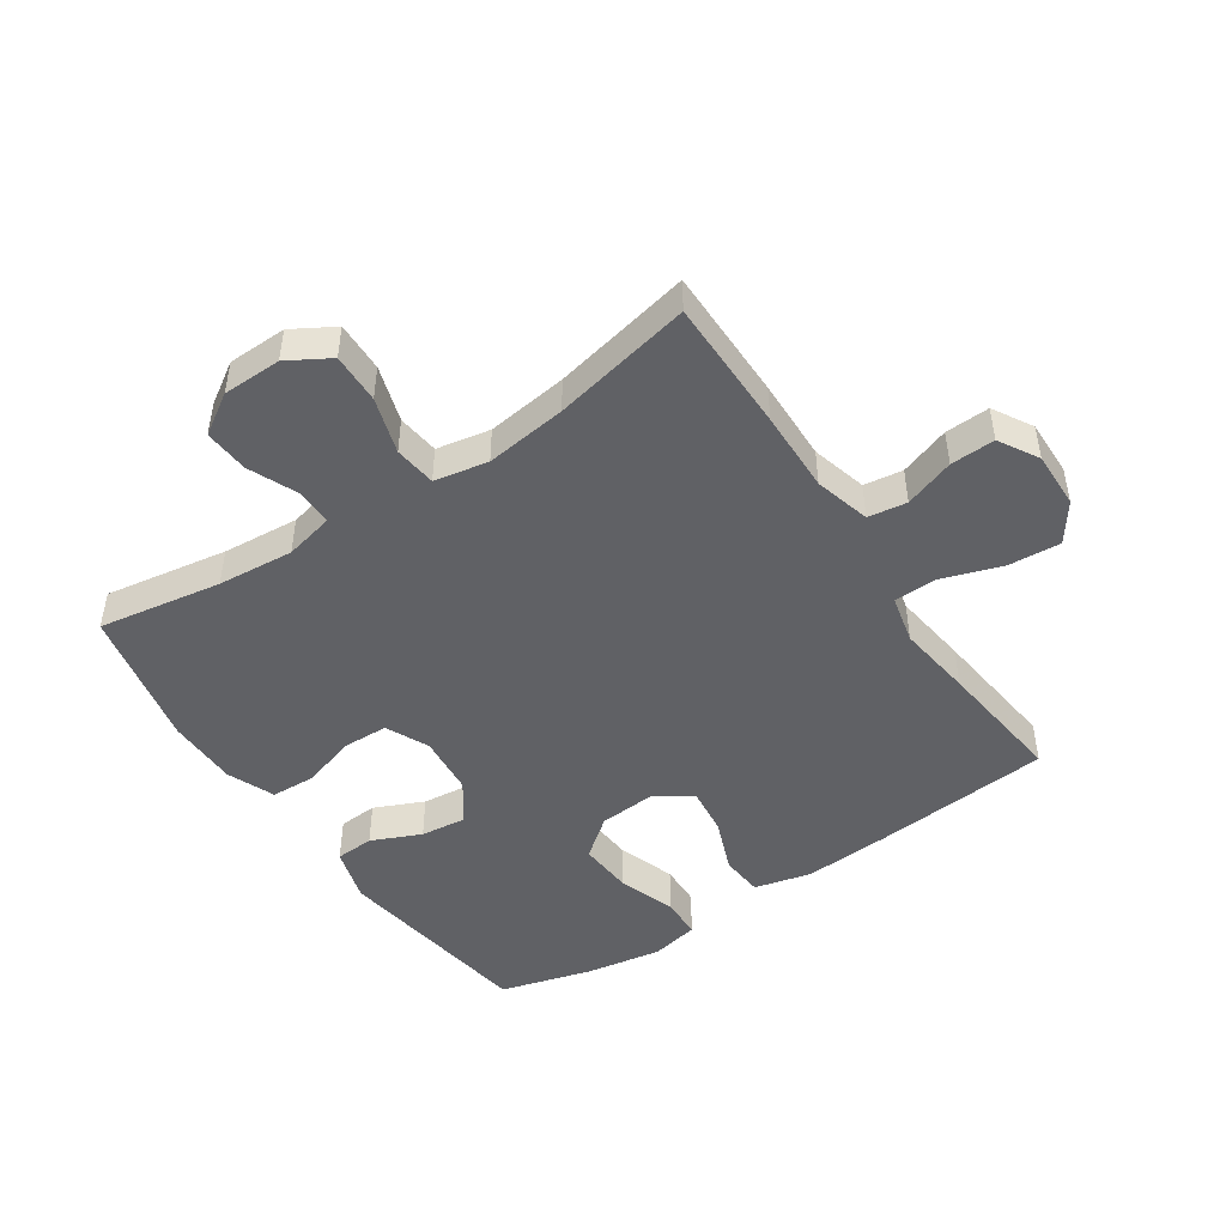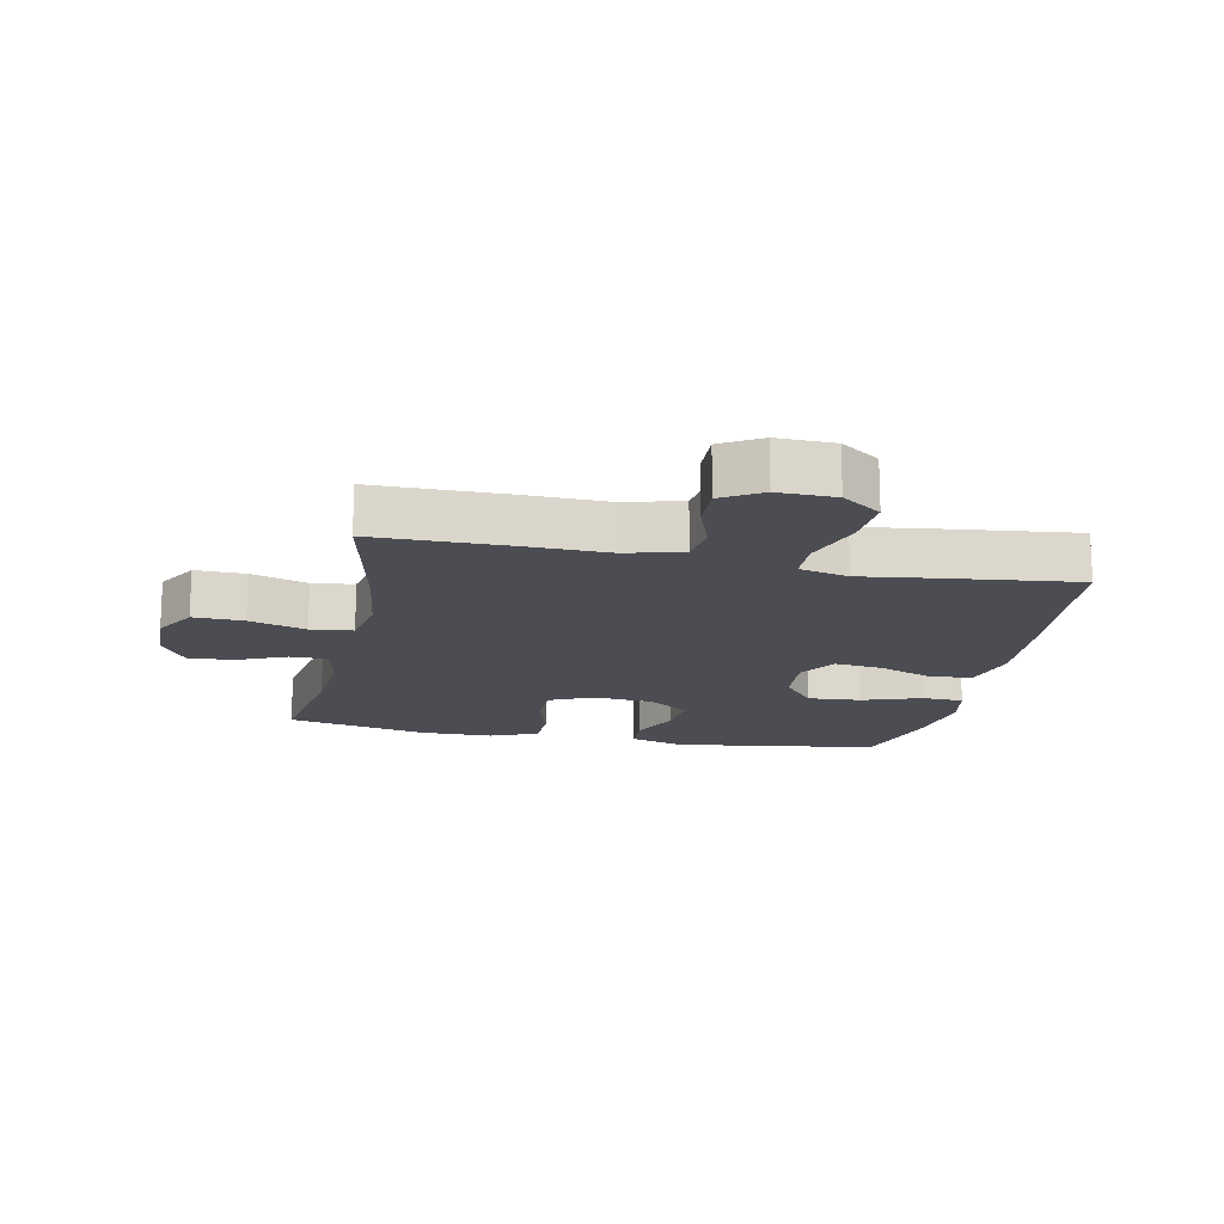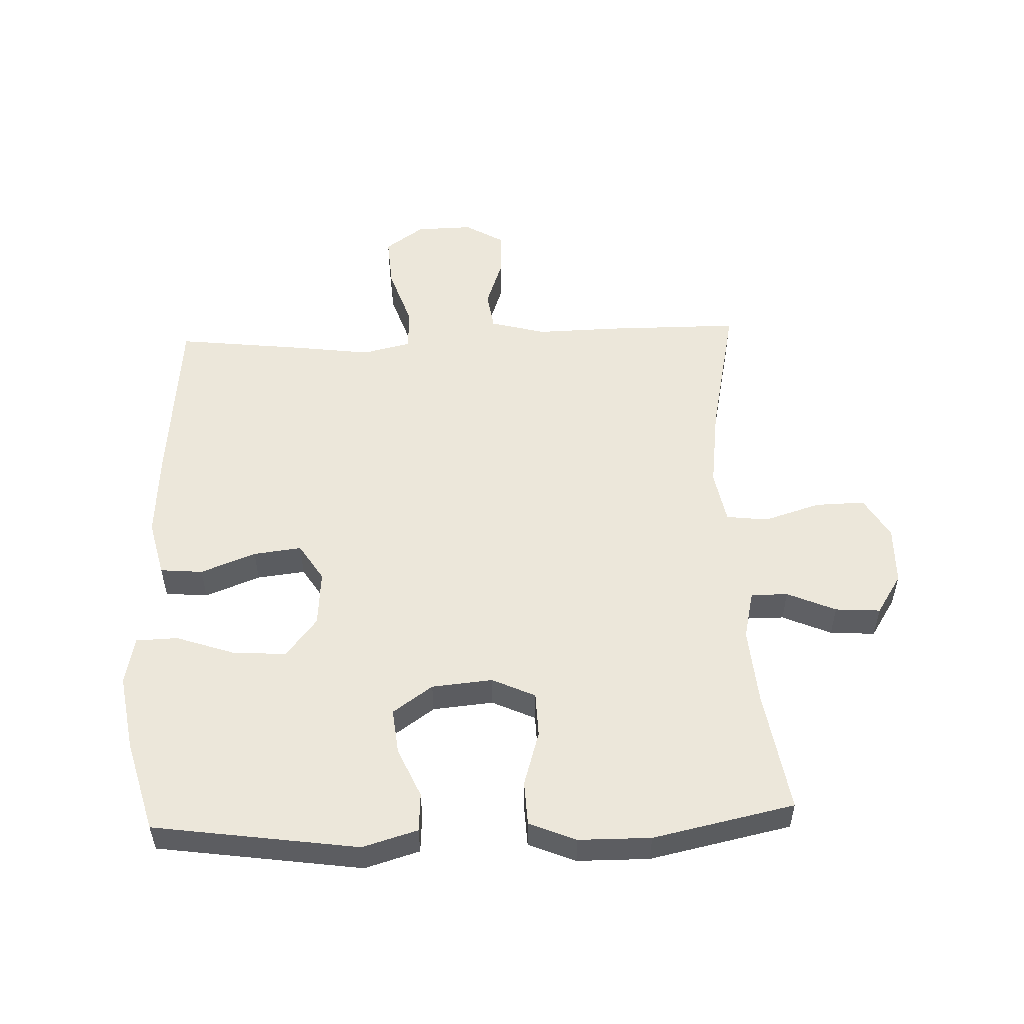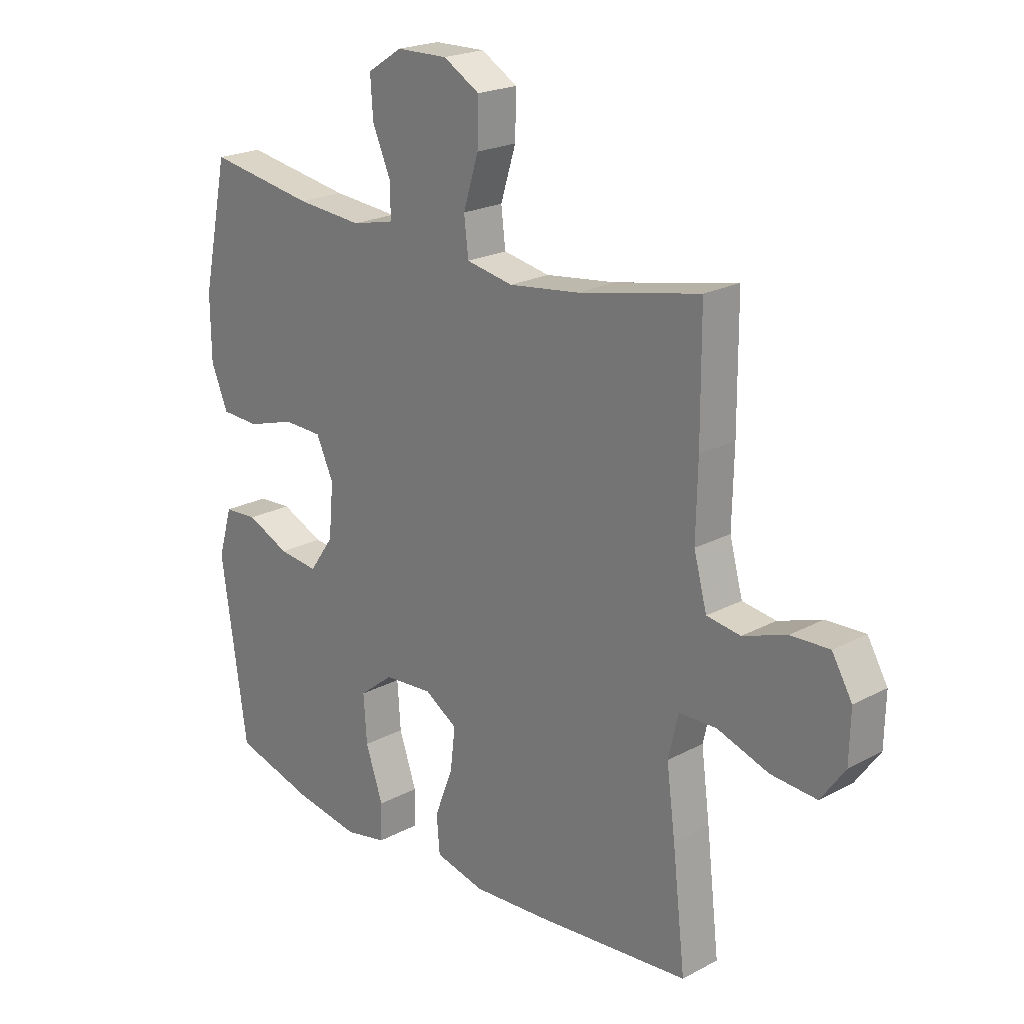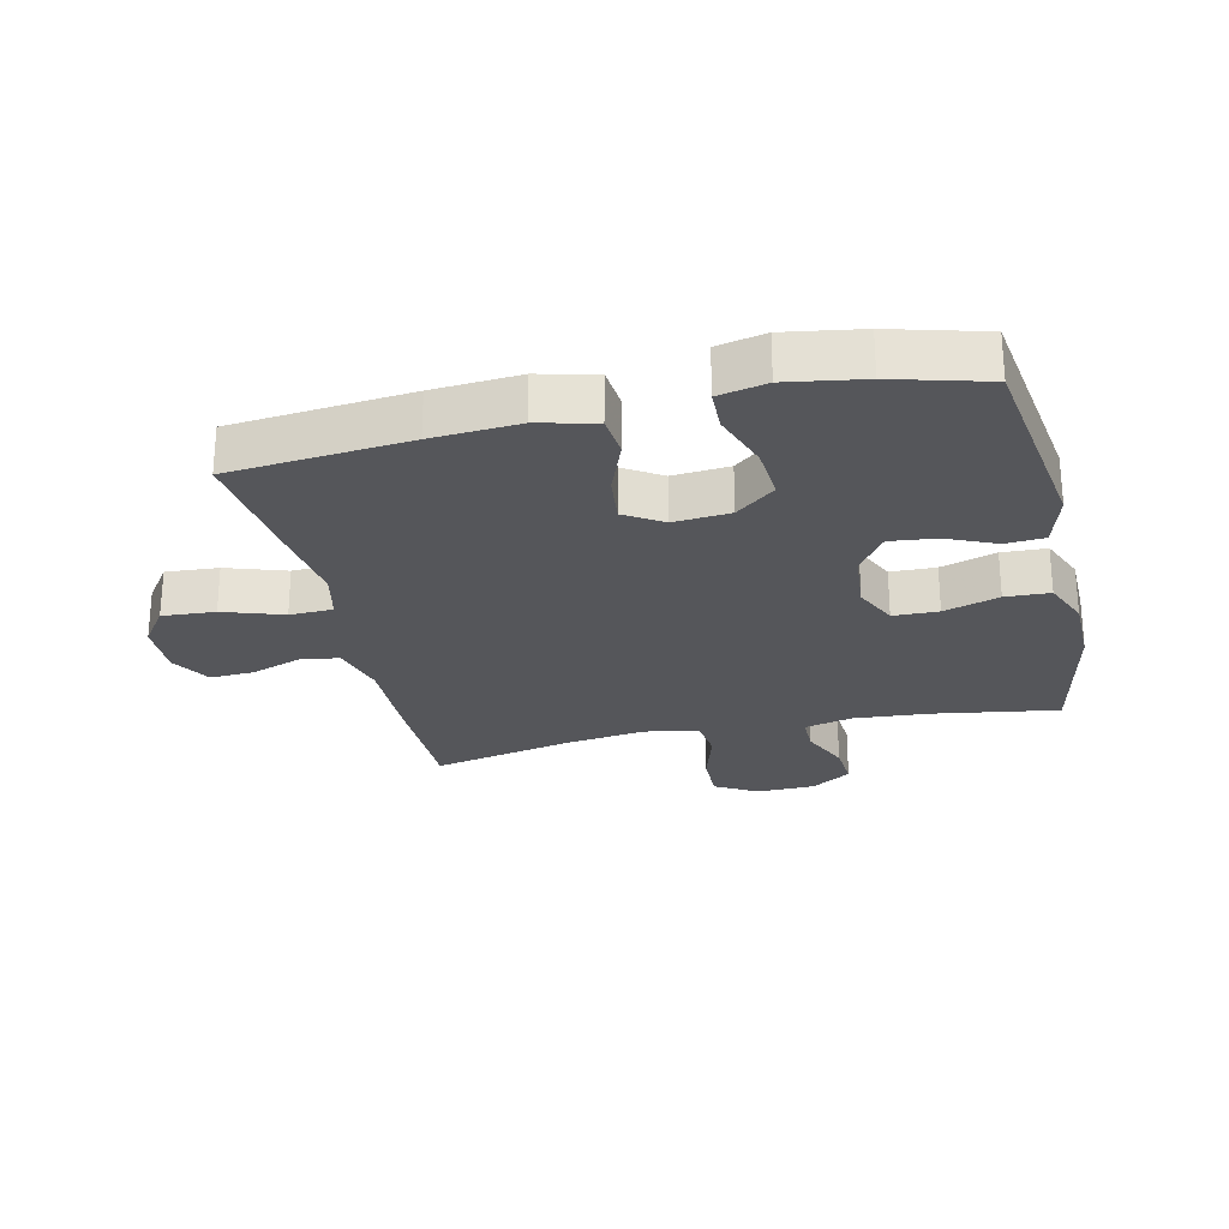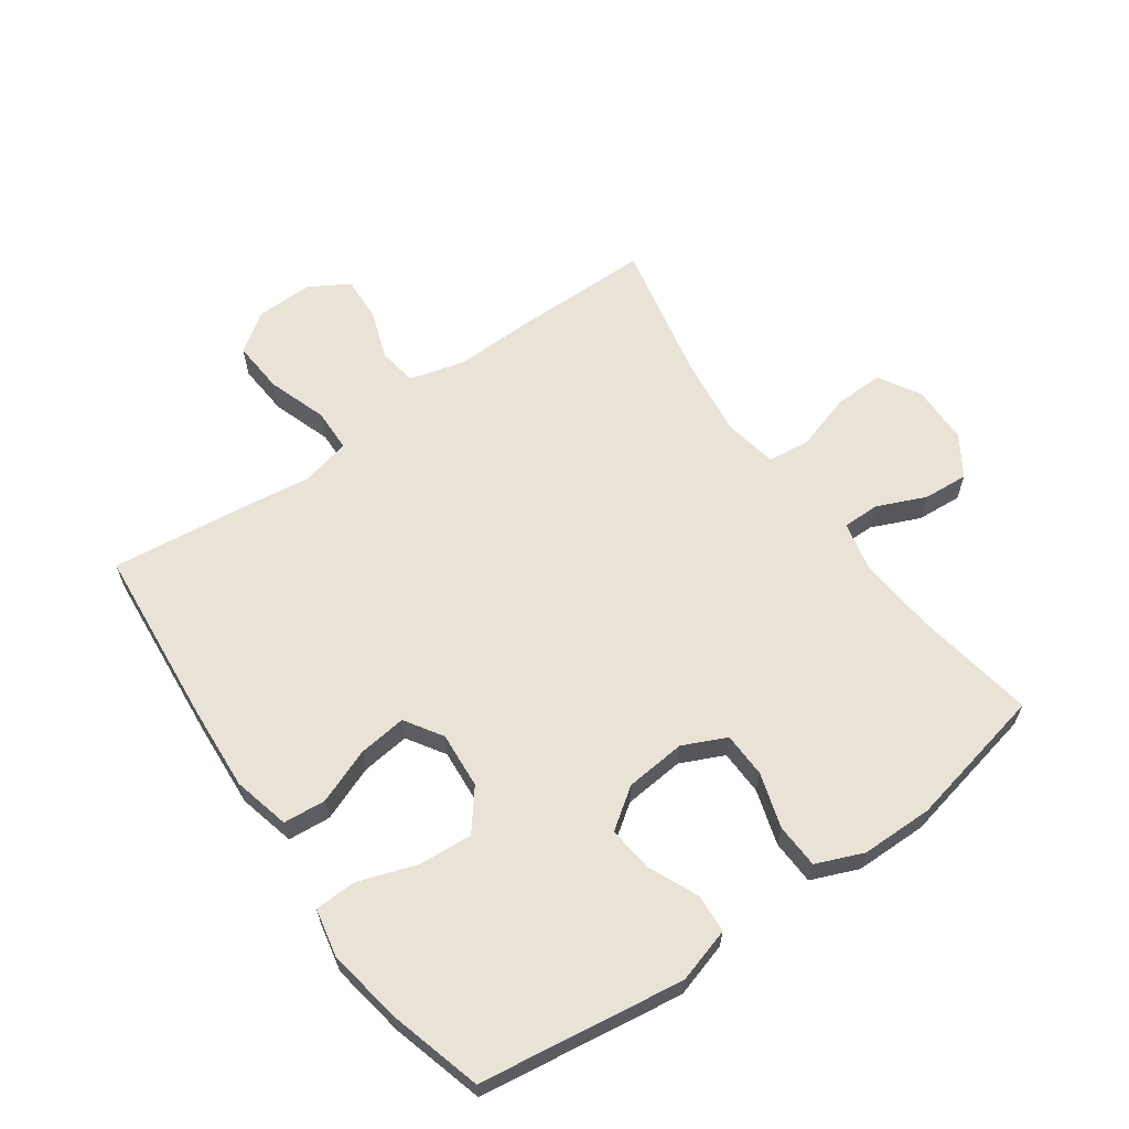
<metadata>
{"format":"obj","ext":"obj","renderer":"f3d","projection":"perspective","resolution":1024,"background":"white","views":[{"elev":-47.3,"azim":33.8,"up":"+Y"},{"elev":-16.3,"azim":78.4,"up":"+Y"},{"elev":53.2,"azim":-92.2,"up":"+Y"},{"elev":21.6,"azim":46.8,"up":"+Z"},{"elev":-25.8,"azim":-166.9,"up":"+Y"},{"elev":62.5,"azim":-125.3,"up":"+Y"}]}
</metadata>
<code>
v 0.5 0.07 0.5
v 0.501 0.07 0.286
v 0.498 0.07 0.154
v 0.522 0.07 0.065
v 0.584 0.07 0.056
v 0.664 0.07 0.084
v 0.735 0.07 0.087
v 0.772 0.07 0.024
v 0.77 0.07 -0.067
v 0.726 0.07 -0.129
v 0.642 0.07 -0.123
v 0.547 0.07 -0.091
v 0.478 0.07 -0.093
v 0.46 0.07 -0.171
v 0.476 0.07 -0.292
v 0.5 0.07 -0.5
v 0.215 0.07 -0.526
v 0.077 0.07 -0.535
v -0.014 0.07 -0.513
v -0.02 0.07 -0.445
v 0.014 0.07 -0.357
v 0.023 0.07 -0.28
v -0.037 0.07 -0.242
v -0.127 0.07 -0.249
v -0.19 0.07 -0.299
v -0.184 0.07 -0.385
v -0.152 0.07 -0.478
v -0.154 0.07 -0.545
v -0.231 0.07 -0.561
v -0.352 0.07 -0.541
v -0.5 0.07 -0.5
v -0.547 0.07 -0.173
v -0.521 0.07 -0.085
v -0.459 0.07 -0.081
v -0.38 0.07 -0.116
v -0.307 0.07 -0.124
v -0.262 0.07 -0.06
v -0.253 0.07 0.037
v -0.285 0.07 0.106
v -0.357 0.07 0.108
v -0.445 0.07 0.081
v -0.516 0.07 0.084
v -0.547 0.07 0.159
v -0.548 0.07 0.274
v -0.5 0.07 0.5
v -0.303 0.07 0.468
v -0.181 0.07 0.458
v -0.103 0.07 0.476
v -0.103 0.07 0.535
v -0.137 0.07 0.613
v -0.142 0.07 0.685
v -0.078 0.07 0.726
v 0.016 0.07 0.728
v 0.083 0.07 0.689
v 0.081 0.07 0.609
v 0.053 0.07 0.519
v 0.061 0.07 0.452
v 0.147 0.07 0.436
v 0.277 0.07 0.453
v 0.5 0 0.5
v 0.501 0 0.286
v 0.498 0 0.154
v 0.522 0 0.065
v 0.584 0 0.056
v 0.664 0 0.084
v 0.735 0 0.087
v 0.772 0 0.024
v 0.77 0 -0.067
v 0.726 0 -0.129
v 0.642 0 -0.123
v 0.547 0 -0.091
v 0.478 0 -0.093
v 0.46 0 -0.171
v 0.476 0 -0.292
v 0.5 0 -0.5
v 0.215 0 -0.526
v 0.077 0 -0.535
v -0.014 0 -0.513
v -0.02 0 -0.445
v 0.014 0 -0.357
v 0.023 0 -0.28
v -0.037 0 -0.242
v -0.127 0 -0.249
v -0.19 0 -0.299
v -0.184 0 -0.385
v -0.152 0 -0.478
v -0.154 0 -0.545
v -0.231 0 -0.561
v -0.352 0 -0.541
v -0.5 0 -0.5
v -0.547 0 -0.173
v -0.521 0 -0.085
v -0.459 0 -0.081
v -0.38 0 -0.116
v -0.307 0 -0.124
v -0.262 0 -0.06
v -0.253 0 0.037
v -0.285 0 0.106
v -0.357 0 0.108
v -0.445 0 0.081
v -0.516 0 0.084
v -0.547 0 0.159
v -0.548 0 0.274
v -0.5 0 0.5
v -0.303 0 0.468
v -0.181 0 0.458
v -0.103 0 0.476
v -0.103 0 0.535
v -0.137 0 0.613
v -0.142 0 0.685
v -0.078 0 0.726
v 0.016 0 0.728
v 0.083 0 0.689
v 0.081 0 0.609
v 0.053 0 0.519
v 0.061 0 0.452
v 0.147 0 0.436
v 0.277 0 0.453
f 53 54 55 56
f 53 56 57
f 52 53 57
f 49 50 51 52
f 48 49 52 57
f 47 48 57 58
f 43 44 45 46
f 43 46 47
f 40 41 42 43
f 39 40 43 47
f 38 39 47 58
f 32 33 34 35
f 32 35 36
f 31 32 36
f 30 31 36 37
f 26 27 28 29
f 25 26 29 30
f 18 19 20 21
f 18 21 22
f 17 18 22
f 14 15 16 17
f 13 14 17 22
f 9 10 11 12
f 9 12 13
f 8 9 13
f 5 6 7 8
f 4 5 8 13
f 3 4 13 22
f 59 1 2 3
f 37 38 58 59
f 25 30 37 59
f 24 25 59
f 23 24 59 3
f 3 22 23
f 115 114 113 112
f 116 115 112
f 116 112 111
f 111 110 109 108
f 116 111 108 107
f 117 116 107 106
f 105 104 103 102
f 106 105 102
f 102 101 100 99
f 106 102 99 98
f 117 106 98 97
f 94 93 92 91
f 95 94 91
f 95 91 90
f 96 95 90 89
f 88 87 86 85
f 89 88 85 84
f 80 79 78 77
f 81 80 77
f 81 77 76
f 76 75 74 73
f 81 76 73 72
f 71 70 69 68
f 72 71 68
f 72 68 67
f 67 66 65 64
f 72 67 64 63
f 81 72 63 62
f 62 61 60 118
f 118 117 97 96
f 118 96 89 84
f 118 84 83
f 62 118 83 82
f 82 81 62
f 1 60 61 2
f 2 61 62 3
f 3 62 63 4
f 4 63 64 5
f 5 64 65 6
f 6 65 66 7
f 7 66 67 8
f 8 67 68 9
f 9 68 69 10
f 10 69 70 11
f 11 70 71 12
f 12 71 72 13
f 13 72 73 14
f 14 73 74 15
f 15 74 75 16
f 16 75 76 17
f 17 76 77 18
f 18 77 78 19
f 19 78 79 20
f 20 79 80 21
f 21 80 81 22
f 22 81 82 23
f 23 82 83 24
f 24 83 84 25
f 25 84 85 26
f 26 85 86 27
f 27 86 87 28
f 28 87 88 29
f 29 88 89 30
f 30 89 90 31
f 31 90 91 32
f 32 91 92 33
f 33 92 93 34
f 34 93 94 35
f 35 94 95 36
f 36 95 96 37
f 37 96 97 38
f 38 97 98 39
f 39 98 99 40
f 40 99 100 41
f 41 100 101 42
f 42 101 102 43
f 43 102 103 44
f 44 103 104 45
f 45 104 105 46
f 46 105 106 47
f 47 106 107 48
f 48 107 108 49
f 49 108 109 50
f 50 109 110 51
f 51 110 111 52
f 52 111 112 53
f 53 112 113 54
f 54 113 114 55
f 55 114 115 56
f 56 115 116 57
f 57 116 117 58
f 58 117 118 59
f 59 118 60 1

</code>
